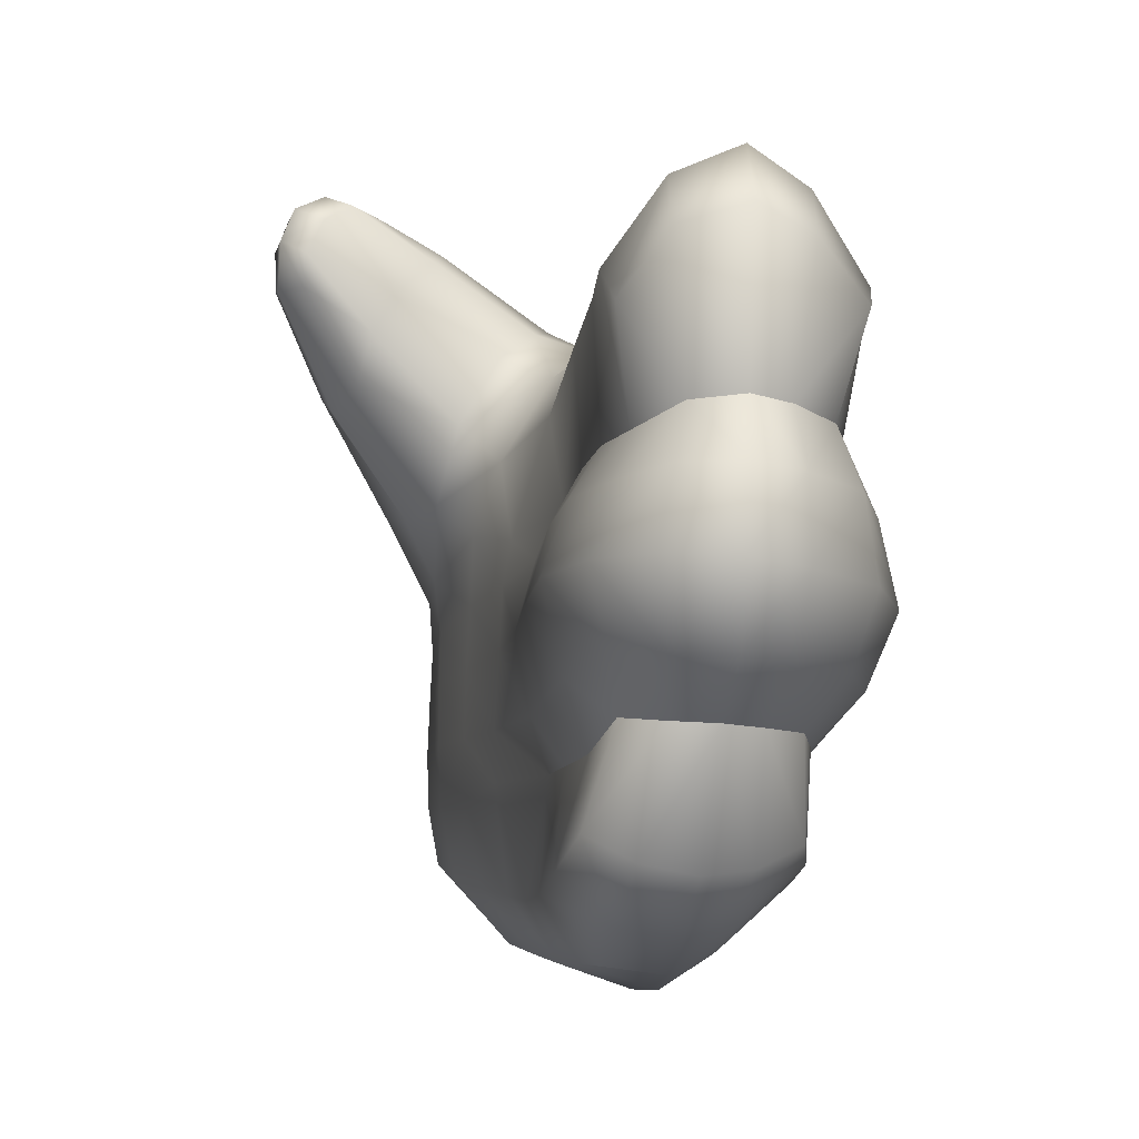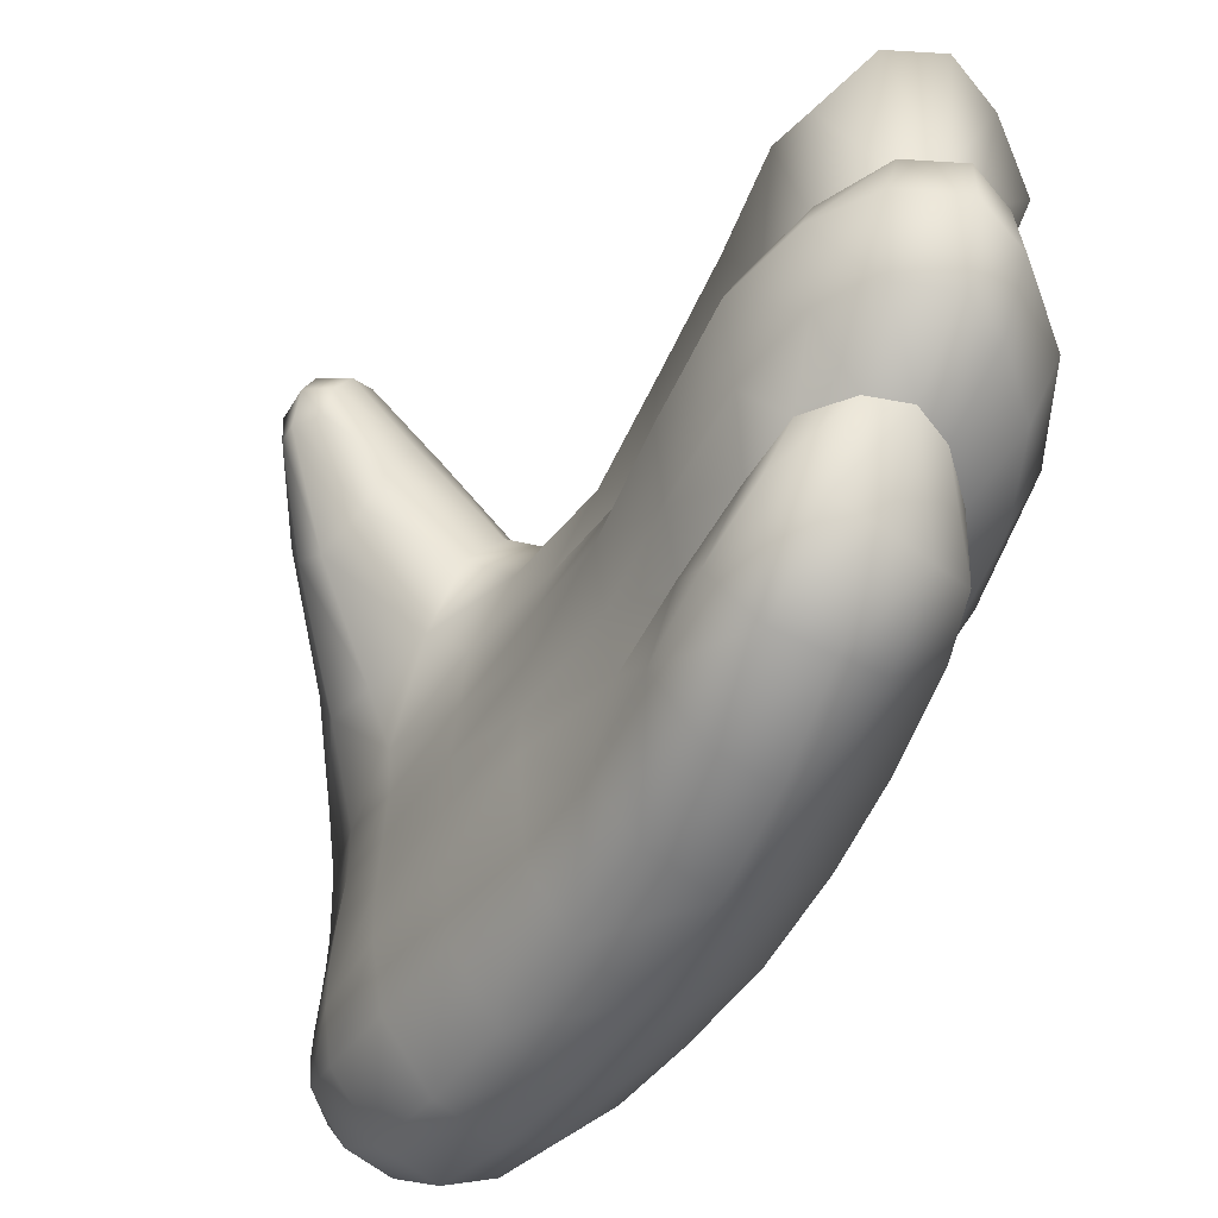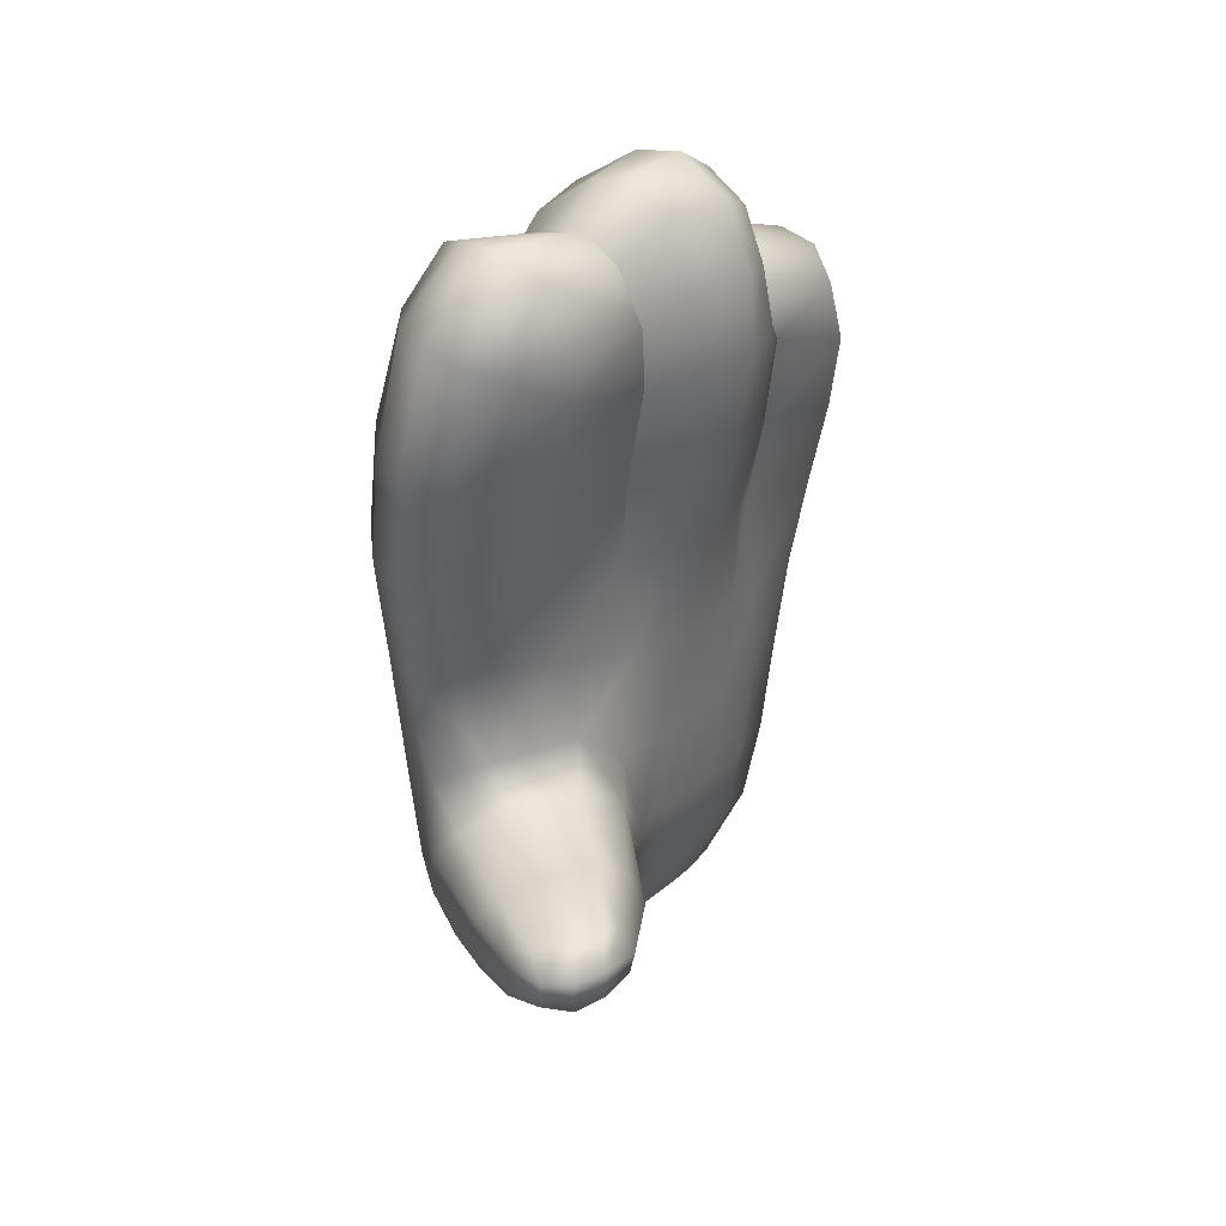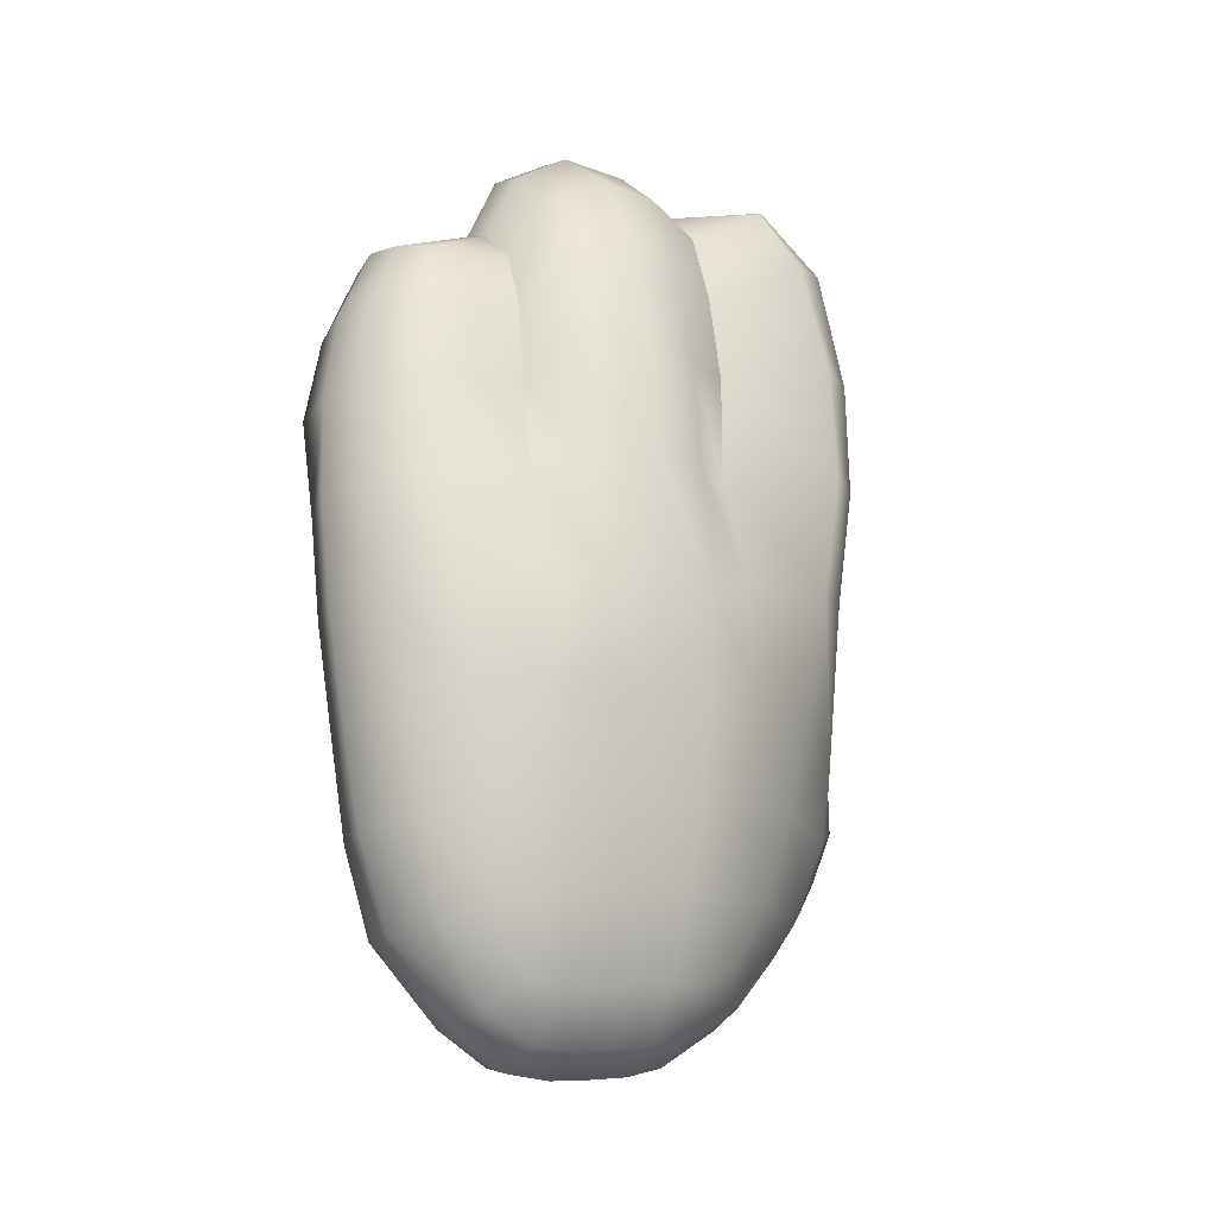
<metadata>
{"format":"obj","ext":"obj","renderer":"f3d","projection":"perspective","resolution":1024,"background":"white","views":[{"elev":-9.0,"azim":-18.1,"up":"+Y"},{"elev":-53.1,"azim":-35.9,"up":"+Y"},{"elev":31.9,"azim":-143.4,"up":"+Z"},{"elev":-13.3,"azim":57.5,"up":"+Z"}]}
</metadata>
<code>
g Hand_Open_L1
v 0.545 0.358 0.2914
v 0.5276 0.3868 0.2824
v 0.5375 0.4035 0.3028
v 0.537 0.3537 0.2677
v 0.5305 0.4011 0.2605
v 0.5364 0.3537 0.2445
v 0.5461 0.4262 0.2748
v 0.5414 0.4027 0.2215
v 0.5427 0.3541 0.2084
v 0.5497 0.3981 0.1788
v 0.5497 0.3494 0.169
v 0.5682 0.4251 0.1829
v 0.5598 0.4324 0.2274
v 0.5545 0.3848 0.1392
v 0.5454 0.3455 0.1277
v 0.5491 0.3762 0.1025
v 0.5455 0.354 0.08266
v 0.5678 0.4066 0.1008
v 0.573 0.4117 0.1414
v 0.5412 0.3331 0.1671
v 0.5325 0.3364 0.2079
v 0.5427 0.3541 0.2084
v 0.5434 0.3312 0.1243
v 0.5459 0.3312 0.07819
v 0.5364 0.3537 0.2445
v 0.5254 0.337 0.2477
v 0.537 0.3537 0.2677
v 0.528 0.3371 0.2781
v 0.545 0.358 0.2914
v 0.5376 0.3382 0.3028
v 0.5552 0.3378 0.3141
v 0.5598 0.3589 0.3008
v 0.5909 0.4222 0.1397
v 0.5871 0.4183 0.09045
v 0.6094 0.414 0.1357
v 0.6024 0.4135 0.07522
v 0.63 0.3914 0.1315
v 0.6295 0.3822 0.08539
v 0.6448 0.3447 0.1255
v 0.6438 0.3473 0.08577
v 0.6236 0.3484 0.1731
v 0.6276 0.4006 0.1802
v 0.6185 0.3522 0.2135
v 0.6191 0.4038 0.2273
v 0.6056 0.4239 0.1831
v 0.5962 0.4296 0.2311
v 0.5858 0.4333 0.1842
v 0.5768 0.4405 0.2317
v 0.6476 0.3285 0.1231
v 0.6466 0.3262 0.0852
v 0.6353 0.3303 0.1716
v 0.6295 0.3323 0.2134
v 0.6185 0.3522 0.2135
v 0.6085 0.3987 0.273
v 0.5873 0.4241 0.2806
v 0.5777 0.4021 0.3077
v 0.5575 0.4094 0.3119
v 0.5598 0.3589 0.3008
v 0.5746 0.3578 0.2965
v 0.5979 0.3871 0.2967
v 0.5937 0.3566 0.2809
v 0.6073 0.3545 0.2519
v 0.5668 0.435 0.2826
v 0.6073 0.3545 0.2519
v 0.6154 0.3342 0.2599
v 0.5937 0.3566 0.2809
v 0.5972 0.3357 0.2912
v 0.573 0.3365 0.3094
v 0.5746 0.3578 0.2965
v 0.5598 0.3589 0.3008
v 0.5552 0.3378 0.3141
v 0.5518 0.3115 0.3169
v 0.5727 0.31 0.3119
v 0.556 0.2874 0.3025
v 0.5742 0.2864 0.2973
v 0.5973 0.2864 0.2804
v 0.6005 0.309 0.2933
v 0.6208 0.3075 0.2613
v 0.614 0.285 0.252
v 0.6365 0.3063 0.2133
v 0.6265 0.283 0.207
v 0.6438 0.3059 0.17
v 0.6343 0.2824 0.1667
v 0.6474 0.3049 0.1216
v 0.6469 0.2822 0.1213
v 0.6468 0.3048 0.0839
v 0.6468 0.2838 0.08215
v 0.645 0.3046 0.04746
v 0.6453 0.2856 0.04685
v 0.64 0.3046 0.01329
v 0.6405 0.288 0.01203
v 0.6316 0.3048 -0.0183
v 0.6316 0.2901 -0.02002
v 0.6171 0.3058 -0.03959
v 0.6165 0.2895 -0.04072
v 0.5994 0.3053 -0.04931
v 0.5991 0.2887 -0.0501
v 0.6311 0.3196 -0.01767
v 0.639 0.3212 0.01386
v 0.6293 0.3341 -0.01607
v 0.6151 0.336 -0.03446
v 0.6099 0.3624 -0.02275
v 0.6233 0.3523 -0.00832
v 0.5988 0.3359 -0.0446
v 0.5944 0.3629 -0.0299
v 0.6363 0.3375 0.01395
v 0.6254 0.365 0.01393
v 0.6415 0.3424 0.04872
v 0.628 0.3748 0.04766
v 0.6006 0.3966 0.01145
v 0.6036 0.4081 0.04241
v 0.5705 0.4278 0.03037
v 0.578 0.4312 0.04977
v 0.5861 0.3965 -0.001309
v 0.5615 0.4244 0.01569
v 0.5331 0.4527 0.04904
v 0.5382 0.4545 0.06187
v 0.5118 0.4663 0.06133
v 0.5128 0.4669 0.06917
v 0.5259 0.4511 0.03918
v 0.4954 0.4705 0.06297
v 0.5128 0.4669 0.06917
v 0.4945 0.4708 0.07375
v 0.5661 0.3839 -0.007618
v 0.582 0.3595 -0.03071
v 0.5633 0.3575 -0.02284
v 0.585 0.3348 -0.04336
v 0.5664 0.3321 -0.0266
v 0.5503 0.3411 0.009908
v 0.5507 0.3653 -0.006813
v 0.5307 0.3677 0.02531
v 0.5315 0.3917 0.01362
v 0.5431 0.3442 0.04269
v 0.532 0.3644 0.04526
v 0.5444 0.4113 0.01077
v 0.5005 0.4063 0.04675
v 0.5014 0.424 0.03863
v 0.4801 0.4379 0.06442
v 0.4798 0.4524 0.06325
v 0.479 0.4364 0.0723
v 0.4788 0.4534 0.0762
v 0.4838 0.4652 0.07538
v 0.4846 0.4645 0.0622
v 0.5022 0.3979 0.05904
v 0.479 0.4364 0.0723
v 0.5122 0.4414 0.03698
v 0.5056 0.4051 0.07737
v 0.5354 0.366 0.07321
v 0.5384 0.3909 0.08898
v 0.5491 0.3762 0.1025
v 0.5455 0.354 0.08266
v 0.5678 0.4066 0.1008
v 0.5532 0.4153 0.08819
v 0.5082 0.4208 0.08827
v 0.4857 0.4367 0.08148
v 0.4855 0.4469 0.08691
v 0.5186 0.4375 0.08768
v 0.4918 0.4593 0.08625
v 0.5019 0.4661 0.0825
v 0.4918 0.4593 0.08625
v 0.4855 0.4469 0.08691
v 0.4857 0.4367 0.08148
v 0.5159 0.4636 0.07385
v 0.5389 0.2888 0.2924
v 0.5288 0.2908 0.272
v 0.5197 0.3142 0.2814
v 0.5313 0.3129 0.3048
v 0.5164 0.3138 0.2507
v 0.5257 0.2864 0.2429
v 0.5248 0.3119 0.2077
v 0.5325 0.2853 0.2018
v 0.5348 0.31 0.1656
v 0.5408 0.2846 0.1622
v 0.543 0.3094 0.1221
v 0.5422 0.2845 0.1198
v 0.5456 0.3093 0.07509
v 0.5454 0.2862 0.0735
v 0.5518 0.3115 0.3169
v 0.556 0.2874 0.3025
v 0.5466 0.3088 0.03726
v 0.5468 0.2875 0.0357
v 0.5527 0.307 0.002593
v 0.5524 0.2882 0.001098
v 0.5665 0.305 -0.02861
v 0.5658 0.2911 -0.02913
v 0.5843 0.3048 -0.04655
v 0.5836 0.2885 -0.04719
v 0.5991 0.2887 -0.0501
v 0.5994 0.3053 -0.04931
v 0.585 0.32 -0.04597
v 0.5994 0.3208 -0.04808
v 0.585 0.3348 -0.04336
v 0.5664 0.3321 -0.0266
v 0.5668 0.3186 -0.02792
v 0.5527 0.3238 0.006019
v 0.5503 0.3411 0.009908
v 0.5461 0.3268 0.03986
v 0.5431 0.3442 0.04269
v 0.5988 0.3359 -0.0446
v 0.5477 0.2729 0.2676
v 0.5423 0.2343 0.2574
v 0.529 0.2428 0.248
v 0.5388 0.2752 0.2509
v 0.5469 0.2177 0.2244
v 0.5293 0.2324 0.2208
v 0.537 0.2667 0.231
v 0.5355 0.2286 0.1886
v 0.554 0.2078 0.1898
v 0.5608 0.2093 0.1512
v 0.5436 0.2284 0.1503
v 0.5483 0.267 0.1577
v 0.5417 0.2663 0.1946
v 0.5665 0.2103 0.1113
v 0.5491 0.2318 0.1126
v 0.5713 0.2145 0.06846
v 0.5523 0.236 0.07033
v 0.5465 0.2631 0.07259
v 0.5429 0.2676 0.1173
v 0.5666 0.2149 0.2293
v 0.56 0.231 0.2593
v 0.5613 0.272 0.2745
v 0.5851 0.2012 0.1547
v 0.5918 0.2021 0.1113
v 0.5964 0.2068 0.06835
v 0.5744 0.2189 0.03083
v 0.5985 0.2122 0.03319
v 0.5992 0.2237 -0.002525
v 0.577 0.2283 -0.003142
v 0.5543 0.2405 0.03197
v 0.5573 0.248 -0.001432
v 0.548 0.2663 0.03469
v 0.5528 0.2693 0.0005456
v 0.5825 0.2527 -0.03261
v 0.5653 0.2641 -0.0267
v 0.583 0.2726 -0.04555
v 0.5653 0.2773 -0.02898
v 0.6006 0.2498 -0.03256
v 0.5991 0.2725 -0.04813
v 0.5417 0.2663 0.1946
v 0.537 0.2667 0.231
v 0.5388 0.2752 0.2509
v 0.5477 0.2729 0.2676
v 0.5613 0.272 0.2745
v 0.5775 0.2331 0.257
v 0.5613 0.272 0.2745
v 0.5761 0.2716 0.2697
v 0.56 0.231 0.2593
v 0.5944 0.2405 0.2526
v 0.5931 0.272 0.2562
v 0.605 0.2704 0.2326
v 0.6033 0.2363 0.2315
v 0.5839 0.2194 0.2288
v 0.5666 0.2149 0.2293
v 0.614 0.2672 0.1997
v 0.6136 0.2331 0.1955
v 0.6218 0.2662 0.163
v 0.6218 0.2318 0.1589
v 0.6031 0.2125 0.1563
v 0.5931 0.2153 0.1948
v 0.5851 0.2012 0.1547
v 0.5766 0.2049 0.192
v 0.6438 0.2679 0.1208
v 0.629 0.2334 0.1173
v 0.6446 0.2632 0.08014
v 0.6324 0.2376 0.07623
v 0.6111 0.2139 0.1133
v 0.6156 0.2185 0.07173
v 0.5918 0.2021 0.1113
v 0.5964 0.2068 0.06835
v 0.6437 0.2668 0.04577
v 0.6338 0.2423 0.04117
v 0.6322 0.2502 0.007454
v 0.6394 0.2715 0.01048
v 0.6178 0.2239 0.03674
v 0.6176 0.2338 0.001484
v 0.5985 0.2122 0.03319
v 0.5992 0.2237 -0.002525
v 0.6265 0.2618 -0.01671
v 0.6306 0.2755 -0.02075
v 0.6156 0.2735 -0.03935
v 0.6147 0.2527 -0.02747
v 0.5991 0.2725 -0.04813
v 0.6006 0.2498 -0.03256
v 0.614 0.2672 0.1997
v 0.605 0.2704 0.2326
v 0.5931 0.272 0.2562
v 0.5761 0.2716 0.2697
v 0.5613 0.272 0.2745
v 0.5775 0.4311 0.06535
v 0.5871 0.4183 0.09045
v 0.5686 0.4267 0.07938
v 0.6024 0.4135 0.07522
v 0.5372 0.454 0.07117
v 0.5314 0.449 0.08143
v 0.5159 0.4636 0.07385
v 0.5019 0.4661 0.0825
v 0.5186 0.4375 0.08768
v 0.4918 0.4593 0.08625
v 0.5532 0.4153 0.08819
v 0.5678 0.4066 0.1008
v 0.6444 0.3237 0.04832
v 0.5994 0.3208 -0.04808
v 0.6165 0.3211 -0.03789
v 0.5598 0.3589 0.3008
v 0.5575 0.4094 0.3119
v 0.5766 0.2049 0.192
g Hand_Open_L1_0
f 3 2 1
f 4 1 2
f 4 2 5
f 5 6 4
f 7 5 2
f 2 3 7
f 6 5 8
f 8 9 6
f 8 10 9
f 10 11 9
f 12 10 8
f 8 13 12
f 13 8 5
f 5 7 13
f 10 14 11
f 14 15 11
f 14 16 15
f 16 17 15
f 18 16 14
f 14 19 18
f 19 10 12
f 14 10 19
f 15 20 11
f 11 20 21
f 11 21 22
f 15 23 20
f 17 23 15
f 17 24 23
f 25 22 21
f 21 26 25
f 27 25 26
f 26 28 27
f 29 27 28
f 28 30 29
f 30 31 29
f 32 29 31
f 18 19 33
f 34 18 33
f 34 33 35
f 36 34 35
f 36 35 37
f 37 38 36
f 38 37 39
f 39 40 38
f 41 39 37
f 37 42 41
f 42 37 35
f 43 41 42
f 42 44 43
f 44 42 45
f 45 35 33
f 35 45 42
f 45 46 44
f 46 45 47
f 33 47 45
f 47 48 46
f 40 39 49
f 49 50 40
f 39 41 51
f 51 49 39
f 52 51 41
f 41 53 52
f 44 46 54
f 46 55 54
f 55 46 48
f 55 56 54
f 57 56 55
f 56 57 58
f 58 59 56
f 60 56 59
f 54 56 60
f 59 61 60
f 54 60 61
f 61 62 54
f 63 57 55
f 48 63 55
f 44 54 62
f 62 43 44
f 52 53 64
f 64 65 52
f 66 65 64
f 65 66 67
f 68 67 66
f 66 69 68
f 69 70 68
f 71 68 70
f 72 68 71
f 72 73 68
f 73 67 68
f 73 72 74
f 74 75 73
f 75 76 73
f 73 76 77
f 73 77 67
f 78 77 76
f 78 65 67
f 67 77 78
f 76 79 78
f 80 78 79
f 79 81 80
f 82 80 81
f 81 83 82
f 84 82 83
f 83 85 84
f 86 84 85
f 85 87 86
f 88 86 87
f 87 89 88
f 90 88 89
f 89 91 90
f 92 90 91
f 91 93 92
f 94 92 93
f 93 95 94
f 96 94 95
f 95 97 96
f 82 84 49
f 49 51 82
f 80 82 51
f 51 52 80
f 78 80 52
f 52 65 78
f 90 92 98
f 98 99 90
f 99 98 100
f 101 100 98
f 100 101 102
f 102 103 100
f 102 101 104
f 104 105 102
f 106 100 103
f 100 106 99
f 103 107 106
f 107 103 102
f 108 106 107
f 107 109 108
f 109 107 110
f 102 110 107
f 110 111 109
f 112 111 110
f 112 113 111
f 112 110 114
f 102 114 110
f 114 102 105
f 114 115 112
f 116 113 112
f 116 112 115
f 116 117 113
f 118 117 116
f 117 118 119
f 118 116 120
f 115 120 116
f 120 121 118
f 122 118 121
f 121 123 122
f 114 124 115
f 124 114 105
f 105 125 124
f 124 125 126
f 126 125 127
f 127 128 126
f 126 128 129
f 129 130 126
f 126 130 124
f 131 130 129
f 130 131 132
f 130 132 124
f 131 129 133
f 133 134 131
f 124 132 135
f 136 132 131
f 136 131 134
f 132 136 137
f 132 137 135
f 138 137 136
f 137 138 139
f 139 138 140
f 141 139 140
f 139 141 142
f 142 143 139
f 138 136 144
f 134 144 136
f 144 145 138
f 146 139 143
f 137 139 146
f 135 137 146
f 135 146 120
f 115 135 120
f 124 135 115
f 120 146 121
f 146 143 121
f 143 142 123
f 123 121 143
f 144 147 145
f 147 144 148
f 147 148 149
f 150 149 148
f 148 151 150
f 149 150 152
f 152 153 149
f 149 154 147
f 154 149 153
f 155 147 154
f 155 145 147
f 154 156 155
f 156 154 157
f 153 157 154
f 157 158 156
f 133 151 148
f 148 134 133
f 144 134 148
f 123 160 159
f 142 160 123
f 160 142 141
f 141 161 160
f 162 161 141
f 141 140 162
f 123 159 122
f 163 122 159
f 166 165 164
f 164 167 166
f 166 168 165
f 169 165 168
f 169 168 170
f 170 171 169
f 170 172 171
f 172 173 171
f 172 174 173
f 174 175 173
f 176 175 174
f 176 177 175
f 178 167 164
f 164 179 178
f 176 180 177
f 180 181 177
f 180 182 181
f 182 183 181
f 183 182 184
f 184 185 183
f 184 186 185
f 187 185 186
f 188 187 186
f 186 189 188
f 186 190 189
f 190 186 184
f 190 191 189
f 191 190 192
f 193 192 190
f 190 194 193
f 184 194 190
f 194 184 182
f 193 194 195
f 182 195 194
f 195 182 180
f 195 196 193
f 196 195 197
f 196 197 198
f 192 199 191
f 197 24 198
f 198 24 17
f 180 197 195
f 197 180 176
f 176 24 197
f 24 176 174
f 174 23 24
f 23 174 172
f 172 20 23
f 20 172 170
f 170 21 20
f 26 21 170
f 170 168 26
f 26 168 28
f 28 168 166
f 28 166 30
f 30 166 167
f 30 167 178
f 178 31 30
f 202 201 200
f 200 203 202
f 204 201 202
f 205 204 202
f 203 206 202
f 205 202 206
f 204 205 207
f 207 208 204
f 209 208 207
f 207 210 209
f 211 210 207
f 212 211 207
f 212 207 205
f 205 206 212
f 209 210 213
f 214 213 210
f 213 214 215
f 216 215 214
f 217 216 214
f 218 217 214
f 211 218 210
f 218 214 210
f 219 204 208
f 204 219 220
f 220 201 204
f 201 220 221
f 221 200 201
f 222 209 213
f 213 223 222
f 223 213 215
f 215 224 223
f 224 215 225
f 215 216 225
f 225 226 224
f 225 227 226
f 228 227 225
f 225 229 228
f 230 228 229
f 230 229 231
f 231 232 230
f 233 228 230
f 227 228 233
f 230 234 233
f 234 230 232
f 235 233 234
f 234 236 235
f 232 236 234
f 233 237 227
f 238 237 233
f 233 235 238
f 229 225 216
f 229 216 217
f 217 231 229
f 235 187 238
f 187 235 236
f 187 188 238
f 236 185 187
f 236 232 183
f 183 185 236
f 231 181 232
f 183 232 181
f 217 177 231
f 181 231 177
f 177 217 218
f 218 175 177
f 175 218 211
f 211 173 175
f 173 211 239
f 239 171 173
f 171 239 240
f 240 169 171
f 169 240 241
f 241 165 169
f 165 241 242
f 242 164 165
f 164 242 243
f 243 179 164
f 246 245 244
f 247 244 245
f 244 248 246
f 246 248 249
f 250 249 248
f 248 251 250
f 248 244 252
f 252 251 248
f 244 247 253
f 253 252 244
f 254 250 251
f 251 255 254
f 256 254 255
f 255 257 256
f 258 257 255
f 258 255 259
f 251 252 259
f 259 255 251
f 260 258 259
f 259 261 260
f 252 253 261
f 261 259 252
f 262 256 257
f 257 263 262
f 257 258 263
f 264 262 263
f 263 265 264
f 265 263 266
f 266 263 258
f 267 265 266
f 267 266 268
f 258 260 268
f 268 266 258
f 269 267 268
f 270 264 265
f 265 271 270
f 271 265 267
f 270 271 272
f 272 273 270
f 272 271 274
f 274 271 267
f 269 274 267
f 275 272 274
f 276 275 274
f 276 274 269
f 277 275 276
f 273 272 278
f 278 272 275
f 278 279 273
f 280 279 278
f 278 281 280
f 275 281 278
f 281 275 277
f 282 280 281
f 281 283 282
f 277 283 281
f 89 270 273
f 270 89 87
f 87 264 270
f 262 264 87
f 87 85 262
f 256 262 85
f 85 83 256
f 284 256 83
f 83 81 284
f 284 81 285
f 79 285 81
f 285 79 286
f 76 286 79
f 76 287 286
f 75 287 76
f 288 287 75
f 288 75 74
f 291 290 289
f 292 289 290
f 293 291 289
f 291 293 294
f 295 294 293
f 294 295 296
f 296 297 294
f 297 296 298
f 294 299 291
f 294 297 299
f 300 290 291
f 291 299 300
f 295 293 117
f 289 117 293
f 117 119 295
f 117 289 113
f 111 113 289
f 289 292 111
f 109 111 36
f 36 38 109
f 109 38 40
f 40 108 109
f 108 40 50
f 50 301 108
f 106 108 301
f 301 99 106
f 301 50 86
f 84 86 50
f 50 49 84
f 86 88 301
f 99 301 88
f 88 90 99
f 101 303 302
f 302 104 101
f 98 303 101
f 303 98 92
f 92 94 303
f 302 303 94
f 96 302 94
f 125 105 104
f 104 127 125
f 305 3 304
f 1 304 3
f 3 305 63
f 63 7 3
f 7 63 48
f 48 13 7
f 12 13 48
f 48 47 12
f 12 47 19
f 33 19 47
f 208 306 219
f 306 208 209
f 209 222 306
f 273 91 89
f 91 273 279
f 279 93 91
f 95 93 279
f 279 280 95
f 97 95 280
f 282 97 280

</code>
